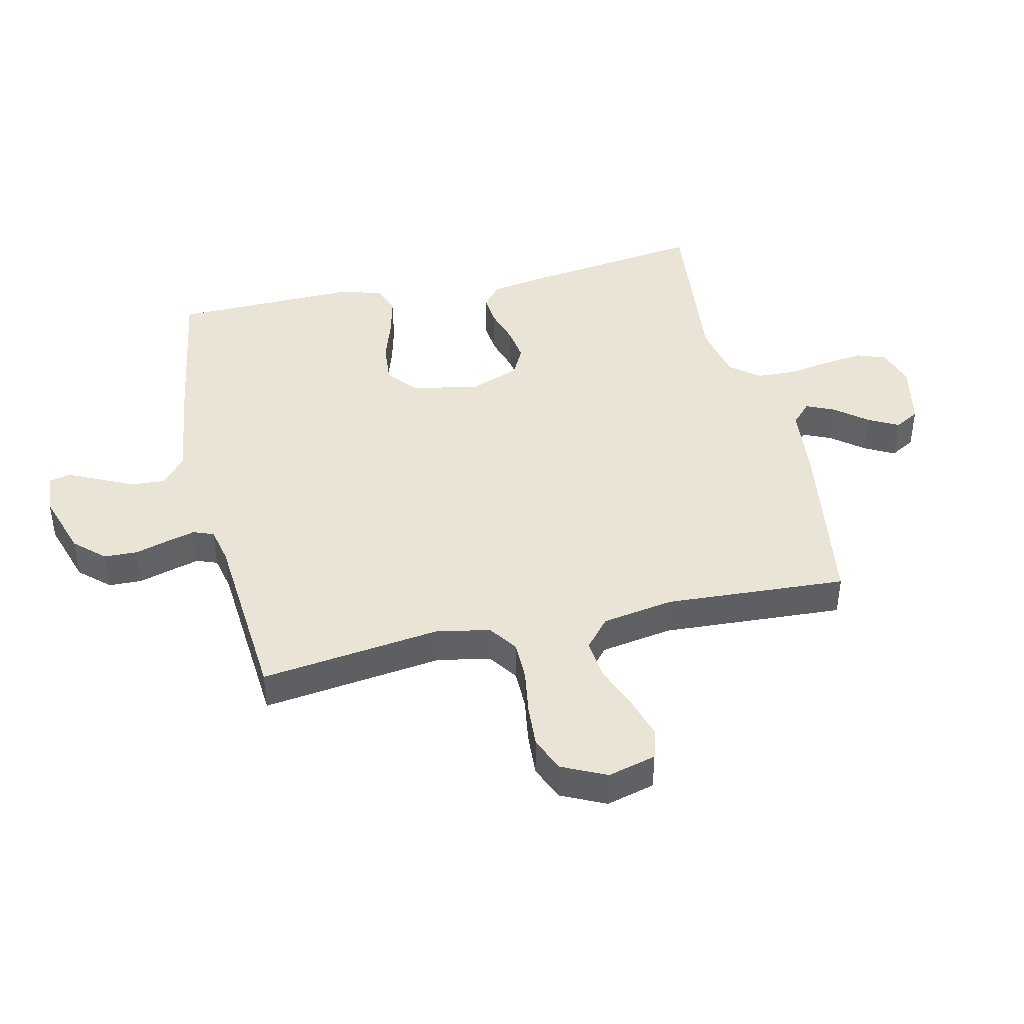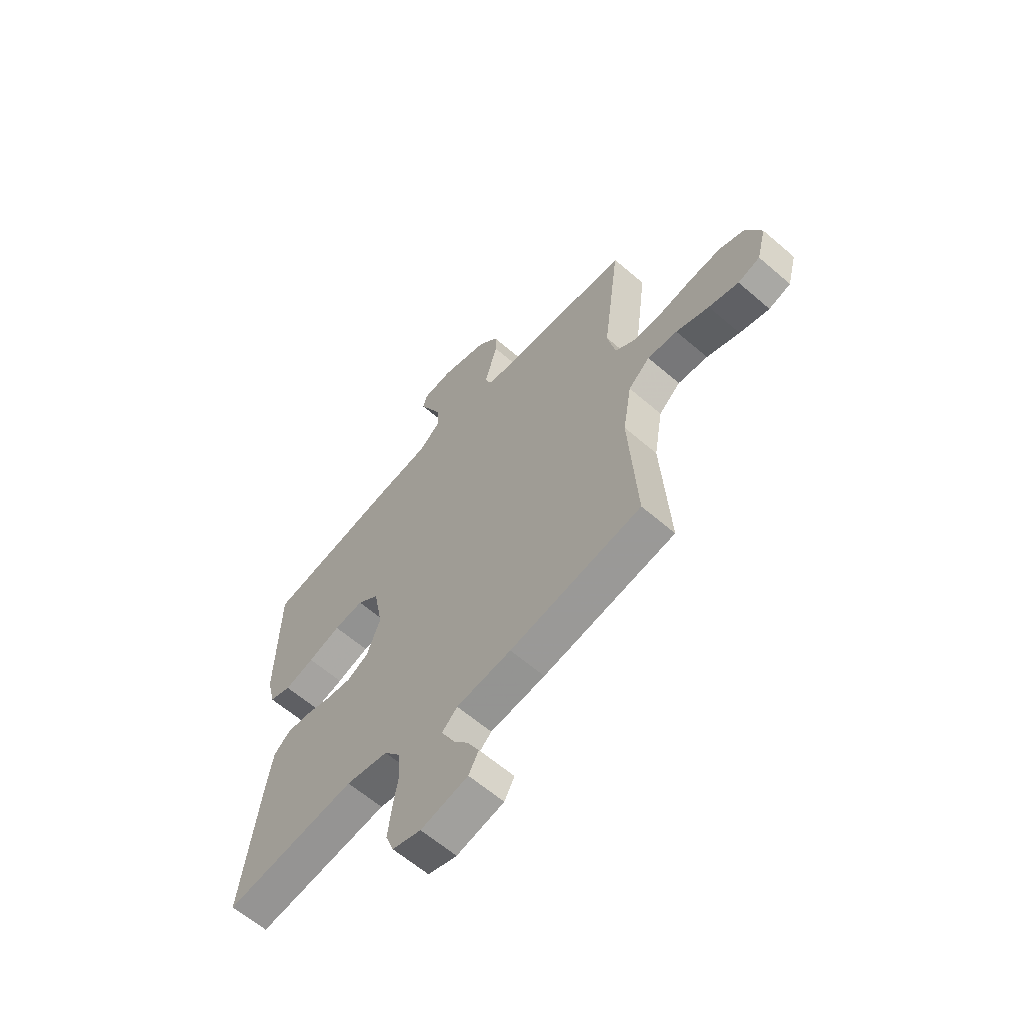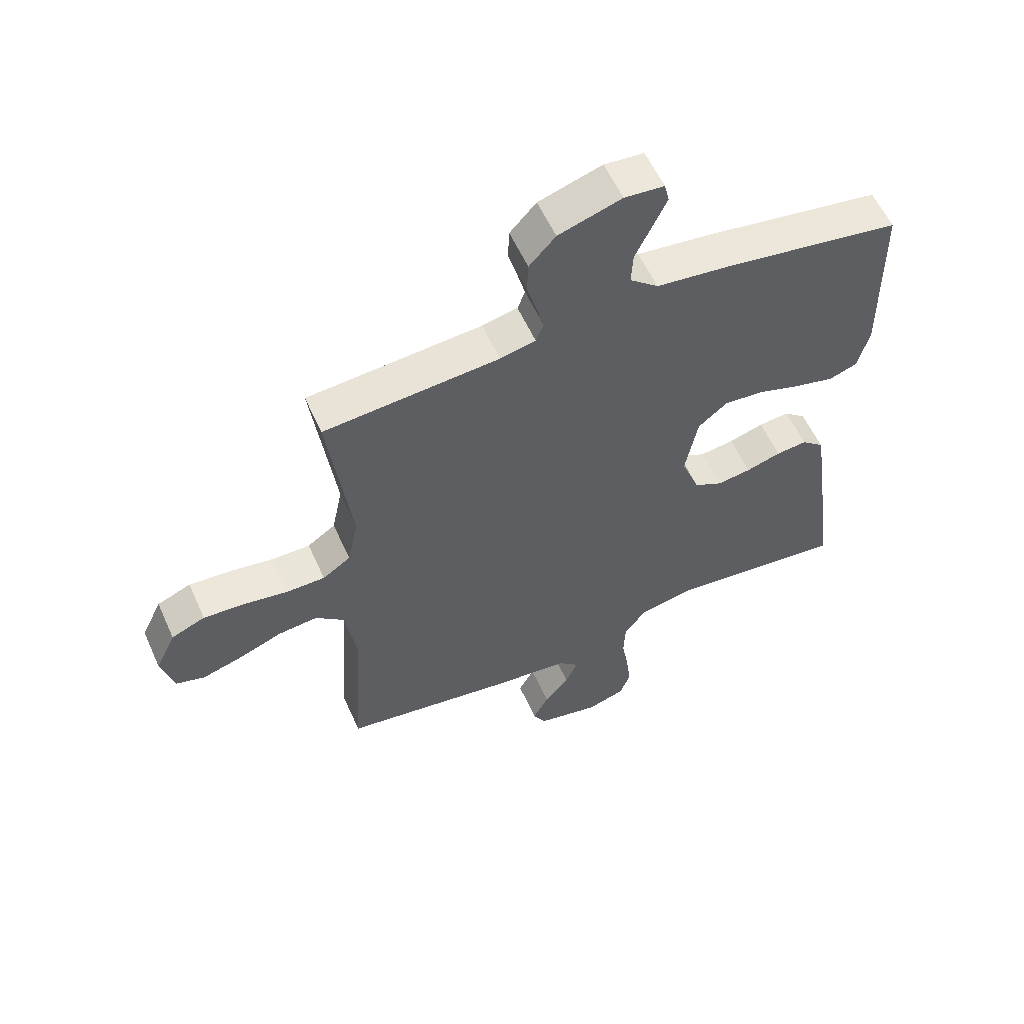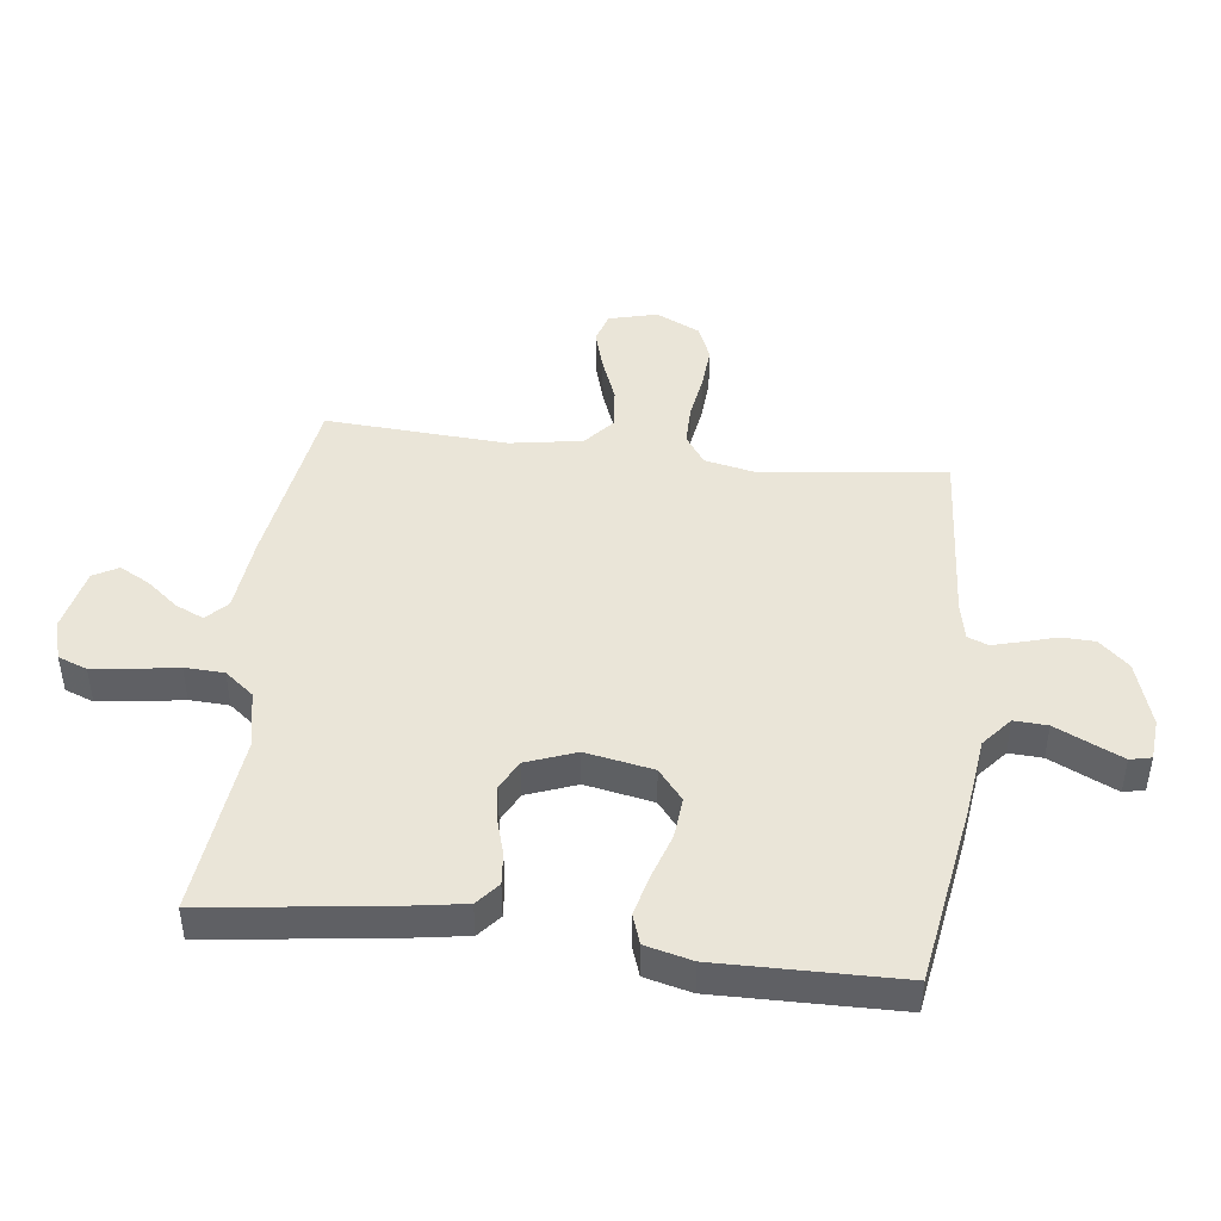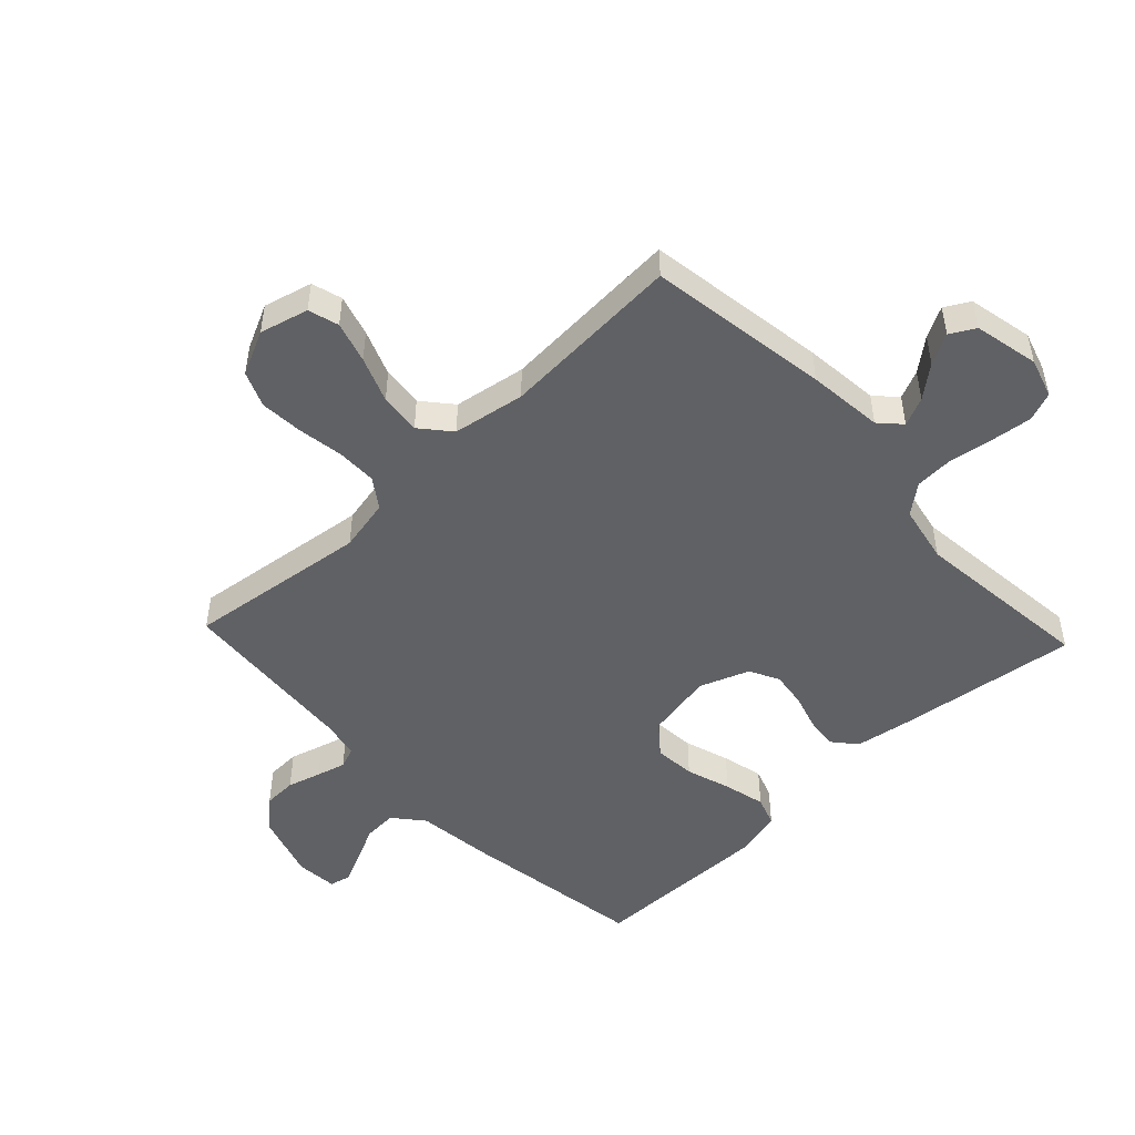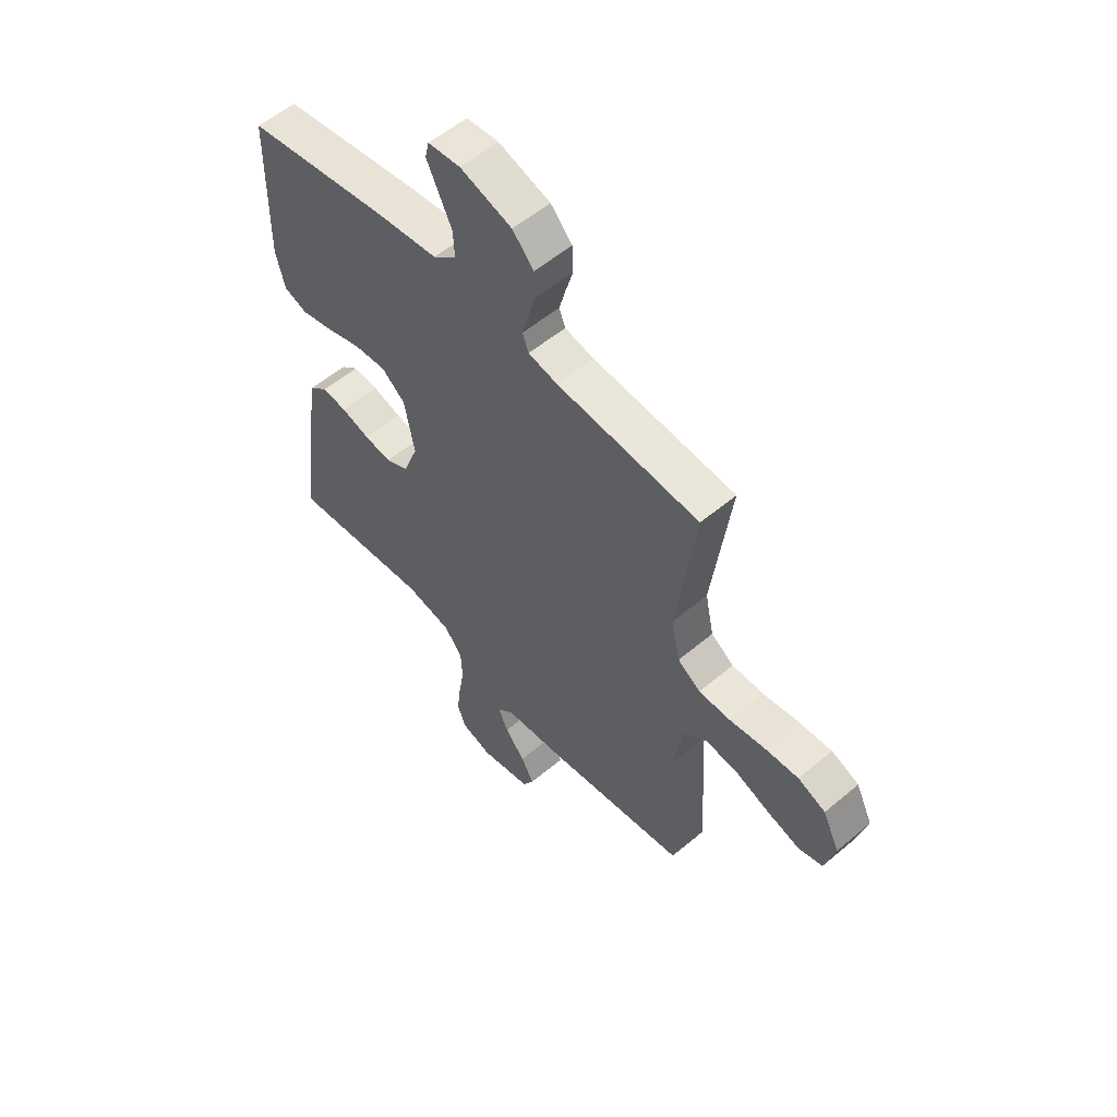
<metadata>
{"format":"obj","ext":"obj","renderer":"f3d","projection":"perspective","resolution":1024,"background":"white","views":[{"elev":42.6,"azim":77.0,"up":"+Y"},{"elev":-62.1,"azim":48.8,"up":"+Z"},{"elev":57.7,"azim":155.9,"up":"+Z"},{"elev":45.2,"azim":-83.0,"up":"+Y"},{"elev":-49.6,"azim":133.3,"up":"+Y"},{"elev":56.0,"azim":48.6,"up":"+Z"}]}
</metadata>
<code>
v -0.5 0.07 0.5
v -0.2 0.07 0.548
v -0.07 0.07 0.564
v -0.021 0.07 0.605
v -0.024 0.07 0.66
v -0.052 0.07 0.719
v -0.076 0.07 0.77
v -0.068 0.07 0.805
v 0 0.07 0.811
v 0.108 0.07 0.777
v 0.153 0.07 0.728
v 0.155 0.07 0.673
v 0.139 0.07 0.618
v 0.126 0.07 0.57
v 0.139 0.07 0.536
v 0.2 0.07 0.523
v 0.5 0.07 0.5
v 0.461 0.07 0.2
v 0.479 0.07 0.113
v 0.527 0.07 0.08
v 0.593 0.07 0.08
v 0.668 0.07 0.092
v 0.74 0.07 0.097
v 0.798 0.07 0.073
v 0.833 0.07 0
v 0.812 0.07 -0.08
v 0.762 0.07 -0.095
v 0.694 0.07 -0.075
v 0.619 0.07 -0.046
v 0.551 0.07 -0.039
v 0.502 0.07 -0.081
v 0.482 0.07 -0.2
v 0.5 0.07 -0.5
v 0.2 0.07 -0.546
v 0.075 0.07 -0.559
v 0.04 0.07 -0.592
v 0.061 0.07 -0.639
v 0.103 0.07 -0.691
v 0.13 0.07 -0.741
v 0.107 0.07 -0.782
v 0 0.07 -0.805
v -0.065 0.07 -0.785
v -0.083 0.07 -0.737
v -0.075 0.07 -0.671
v -0.063 0.07 -0.599
v -0.066 0.07 -0.534
v -0.104 0.07 -0.486
v -0.2 0.07 -0.467
v -0.5 0.07 -0.5
v -0.46 0.07 -0.2
v -0.445 0.07 -0.108
v -0.407 0.07 -0.076
v -0.354 0.07 -0.081
v -0.294 0.07 -0.099
v -0.236 0.07 -0.107
v -0.187 0.07 -0.082
v -0.156 0.07 0
v -0.177 0.07 0.112
v -0.227 0.07 0.153
v -0.295 0.07 0.147
v -0.369 0.07 0.123
v -0.437 0.07 0.106
v -0.486 0.07 0.123
v -0.505 0.07 0.2
v -0.5 0 0.5
v -0.2 0 0.548
v -0.07 0 0.564
v -0.021 0 0.605
v -0.024 0 0.66
v -0.052 0 0.719
v -0.076 0 0.77
v -0.068 0 0.805
v 0 0 0.811
v 0.108 0 0.777
v 0.153 0 0.728
v 0.155 0 0.673
v 0.139 0 0.618
v 0.126 0 0.57
v 0.139 0 0.536
v 0.2 0 0.523
v 0.5 0 0.5
v 0.461 0 0.2
v 0.479 0 0.113
v 0.527 0 0.08
v 0.593 0 0.08
v 0.668 0 0.092
v 0.74 0 0.097
v 0.798 0 0.073
v 0.833 0 0
v 0.812 0 -0.08
v 0.762 0 -0.095
v 0.694 0 -0.075
v 0.619 0 -0.046
v 0.551 0 -0.039
v 0.502 0 -0.081
v 0.482 0 -0.2
v 0.5 0 -0.5
v 0.2 0 -0.546
v 0.075 0 -0.559
v 0.04 0 -0.592
v 0.061 0 -0.639
v 0.103 0 -0.691
v 0.13 0 -0.741
v 0.107 0 -0.782
v 0 0 -0.805
v -0.065 0 -0.785
v -0.083 0 -0.737
v -0.075 0 -0.671
v -0.063 0 -0.599
v -0.066 0 -0.534
v -0.104 0 -0.486
v -0.2 0 -0.467
v -0.5 0 -0.5
v -0.46 0 -0.2
v -0.445 0 -0.108
v -0.407 0 -0.076
v -0.354 0 -0.081
v -0.294 0 -0.099
v -0.236 0 -0.107
v -0.187 0 -0.082
v -0.156 0 0
v -0.177 0 0.112
v -0.227 0 0.153
v -0.295 0 0.147
v -0.369 0 0.123
v -0.437 0 0.106
v -0.486 0 0.123
v -0.505 0 0.2
f 60 61 62 63
f 60 63 64 1
f 51 52 53 54
f 51 54 55
f 48 49 50 51
f 47 48 51 55
f 46 47 55 56
f 42 43 44 45
f 40 41 42 45
f 40 45 46
f 37 38 39 40
f 36 37 40 46
f 35 36 46 56
f 32 33 34 35
f 31 32 35 56
f 26 27 28 29
f 24 25 26 29
f 24 29 30
f 21 22 23 24
f 20 21 24 30
f 19 20 30 31
f 16 17 18
f 15 16 18 19
f 10 11 12 13
f 10 13 14
f 9 10 14
f 8 9 14 15
f 5 6 7 8
f 60 1 2 3
f 59 60 3 4
f 19 31 56 57
f 15 19 57 58
f 5 8 15
f 4 5 15
f 4 15 58 59
f 127 126 125 124
f 65 128 127 124
f 118 117 116 115
f 119 118 115
f 115 114 113 112
f 119 115 112 111
f 120 119 111 110
f 109 108 107 106
f 109 106 105 104
f 110 109 104
f 104 103 102 101
f 110 104 101 100
f 120 110 100 99
f 99 98 97 96
f 120 99 96 95
f 93 92 91 90
f 93 90 89 88
f 94 93 88
f 88 87 86 85
f 94 88 85 84
f 95 94 84 83
f 82 81 80
f 83 82 80 79
f 77 76 75 74
f 78 77 74
f 78 74 73
f 79 78 73 72
f 72 71 70 69
f 67 66 65 124
f 68 67 124 123
f 121 120 95 83
f 122 121 83 79
f 79 72 69
f 79 69 68
f 123 122 79 68
f 1 65 66 2
f 2 66 67 3
f 3 67 68 4
f 4 68 69 5
f 5 69 70 6
f 6 70 71 7
f 7 71 72 8
f 8 72 73 9
f 9 73 74 10
f 10 74 75 11
f 11 75 76 12
f 12 76 77 13
f 13 77 78 14
f 14 78 79 15
f 15 79 80 16
f 16 80 81 17
f 17 81 82 18
f 18 82 83 19
f 19 83 84 20
f 20 84 85 21
f 21 85 86 22
f 22 86 87 23
f 23 87 88 24
f 24 88 89 25
f 25 89 90 26
f 26 90 91 27
f 27 91 92 28
f 28 92 93 29
f 29 93 94 30
f 30 94 95 31
f 31 95 96 32
f 32 96 97 33
f 33 97 98 34
f 34 98 99 35
f 35 99 100 36
f 36 100 101 37
f 37 101 102 38
f 38 102 103 39
f 39 103 104 40
f 40 104 105 41
f 41 105 106 42
f 42 106 107 43
f 43 107 108 44
f 44 108 109 45
f 45 109 110 46
f 46 110 111 47
f 47 111 112 48
f 48 112 113 49
f 49 113 114 50
f 50 114 115 51
f 51 115 116 52
f 52 116 117 53
f 53 117 118 54
f 54 118 119 55
f 55 119 120 56
f 56 120 121 57
f 57 121 122 58
f 58 122 123 59
f 59 123 124 60
f 60 124 125 61
f 61 125 126 62
f 62 126 127 63
f 63 127 128 64
f 64 128 65 1

</code>
